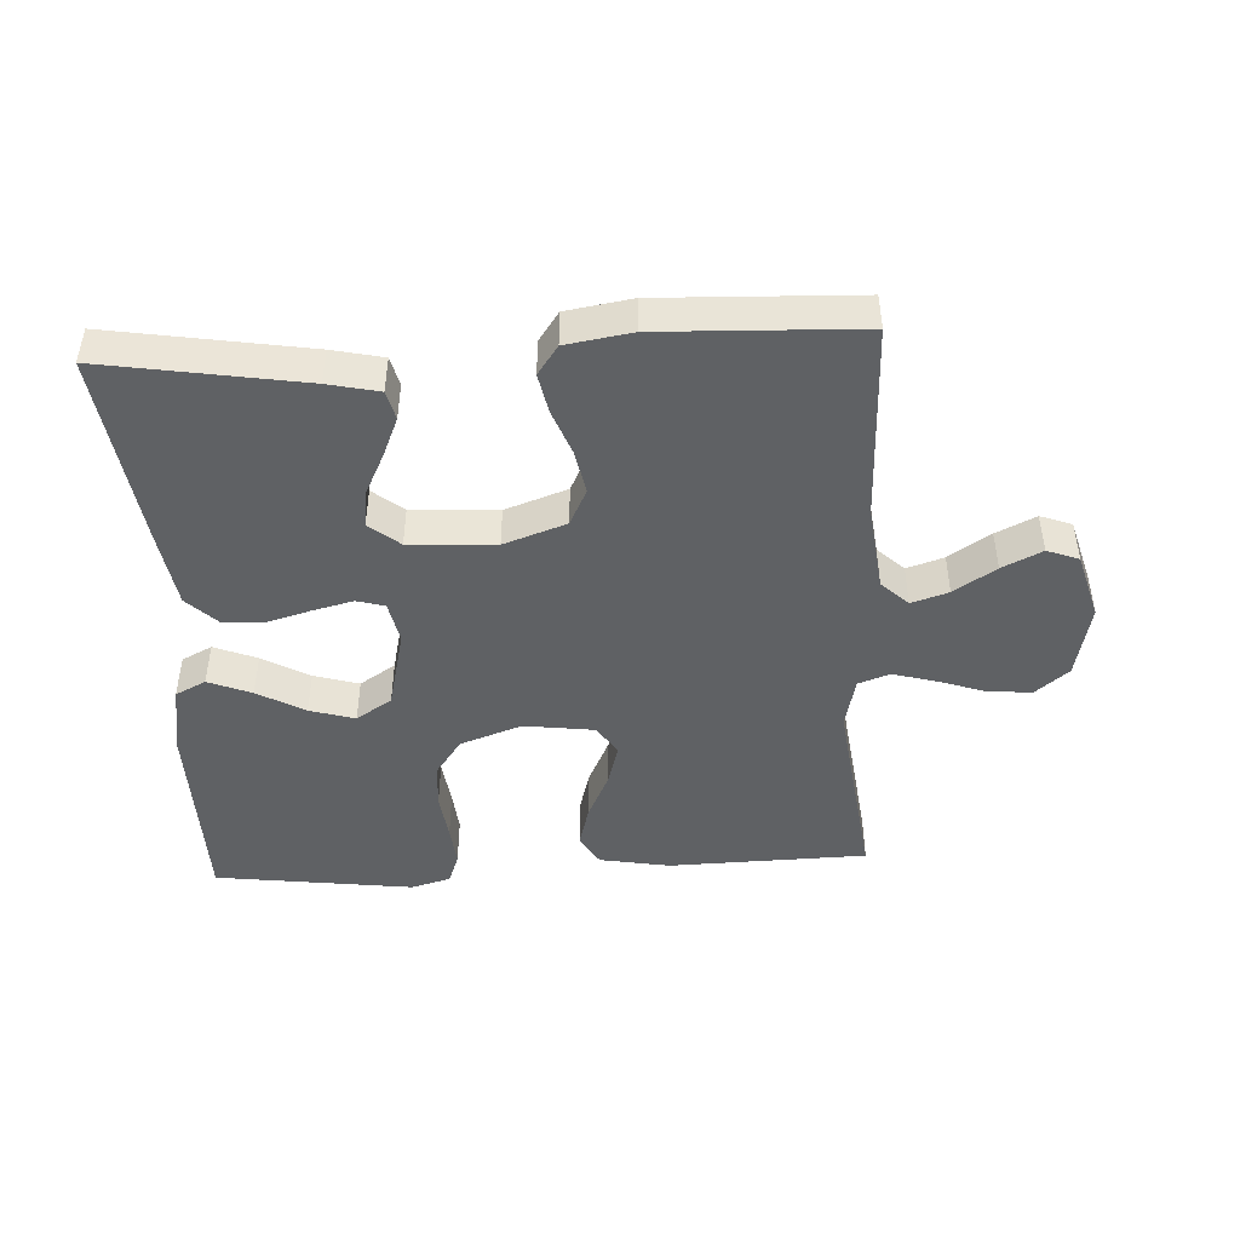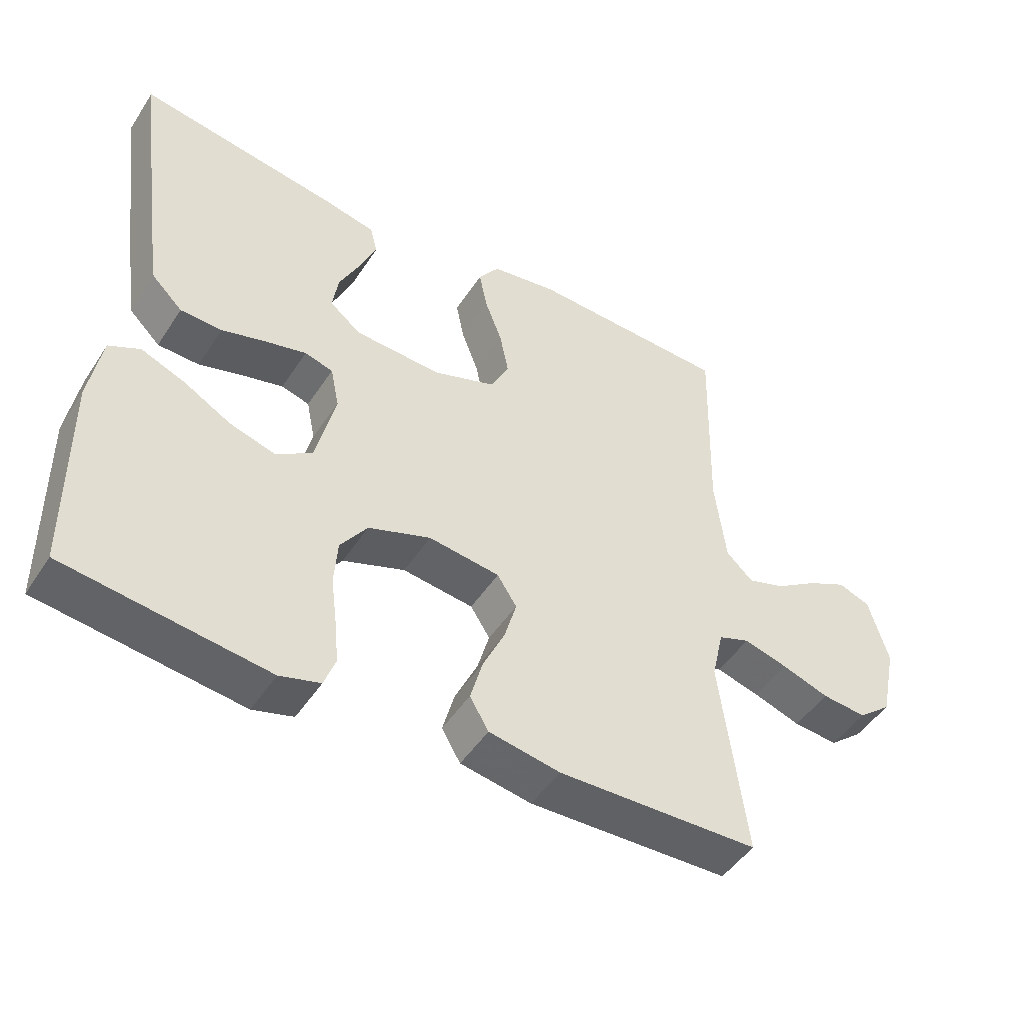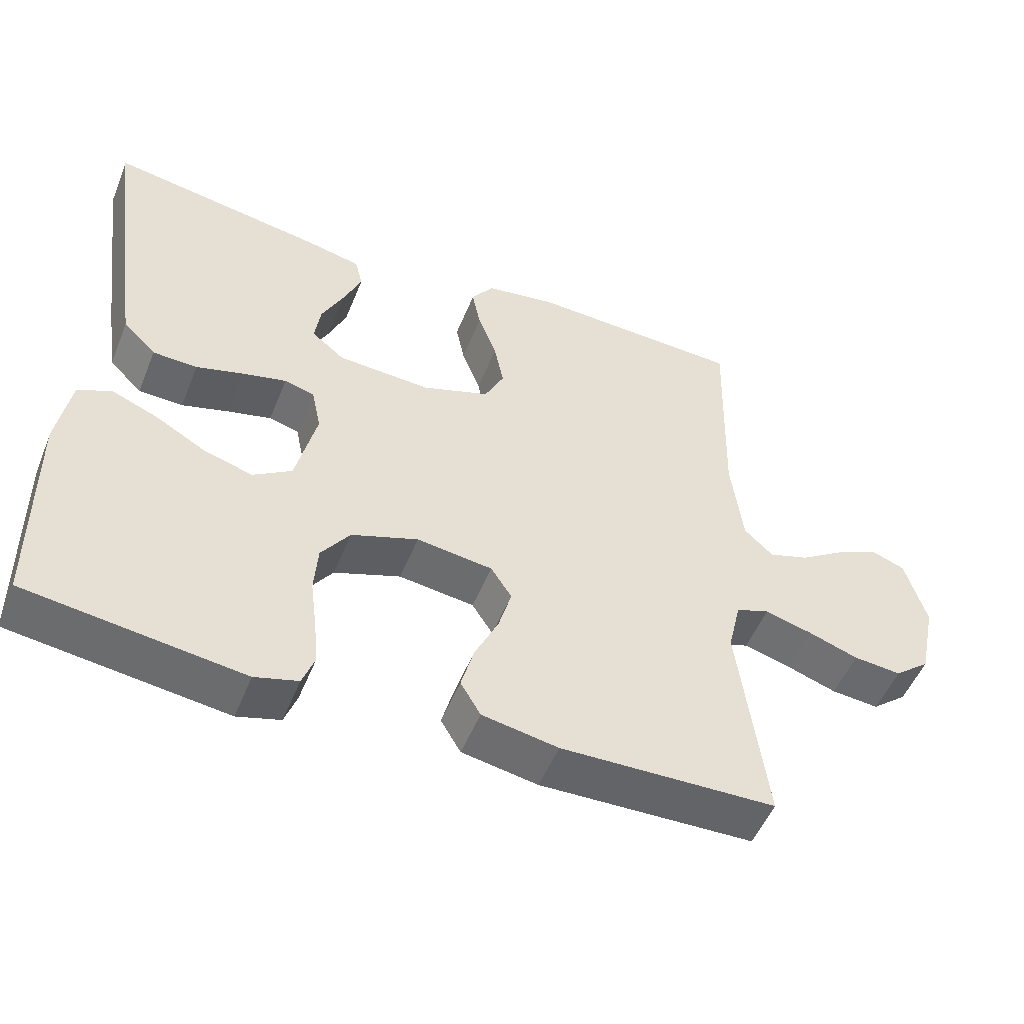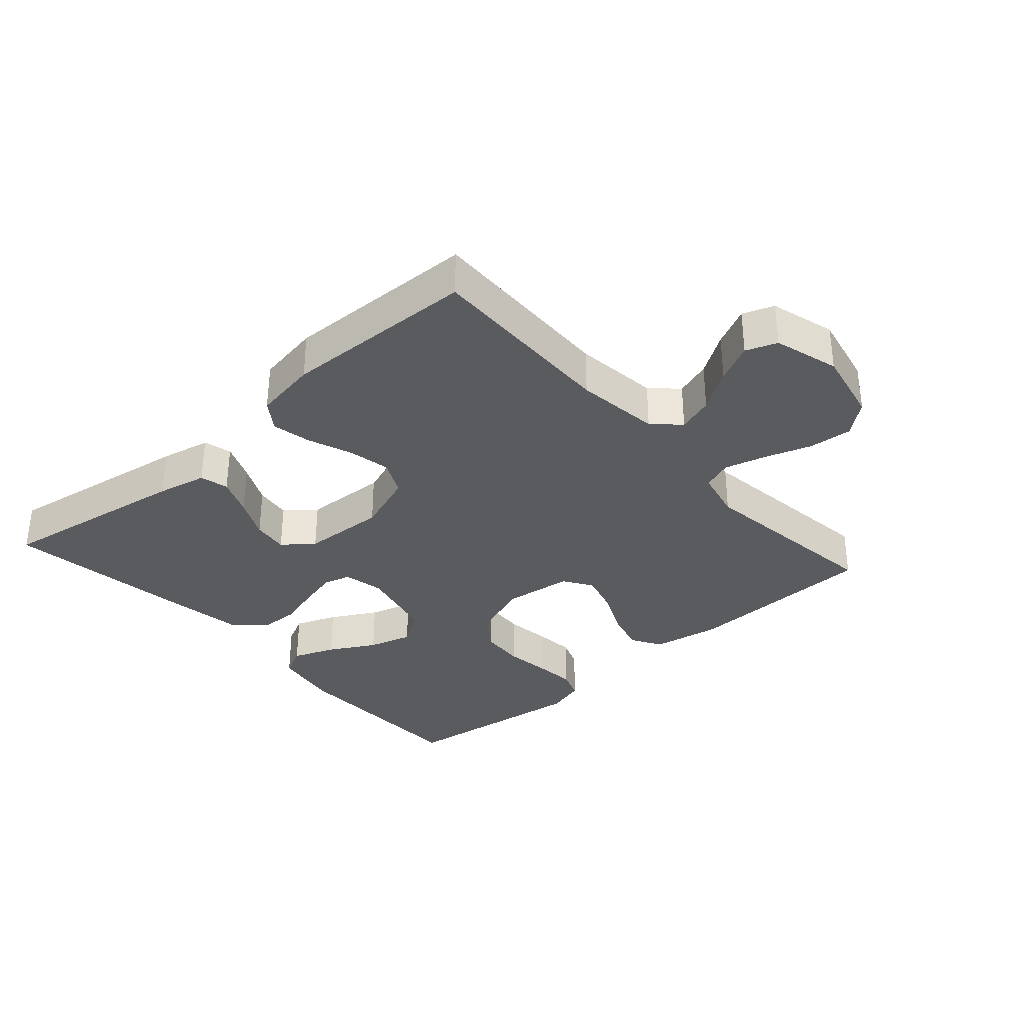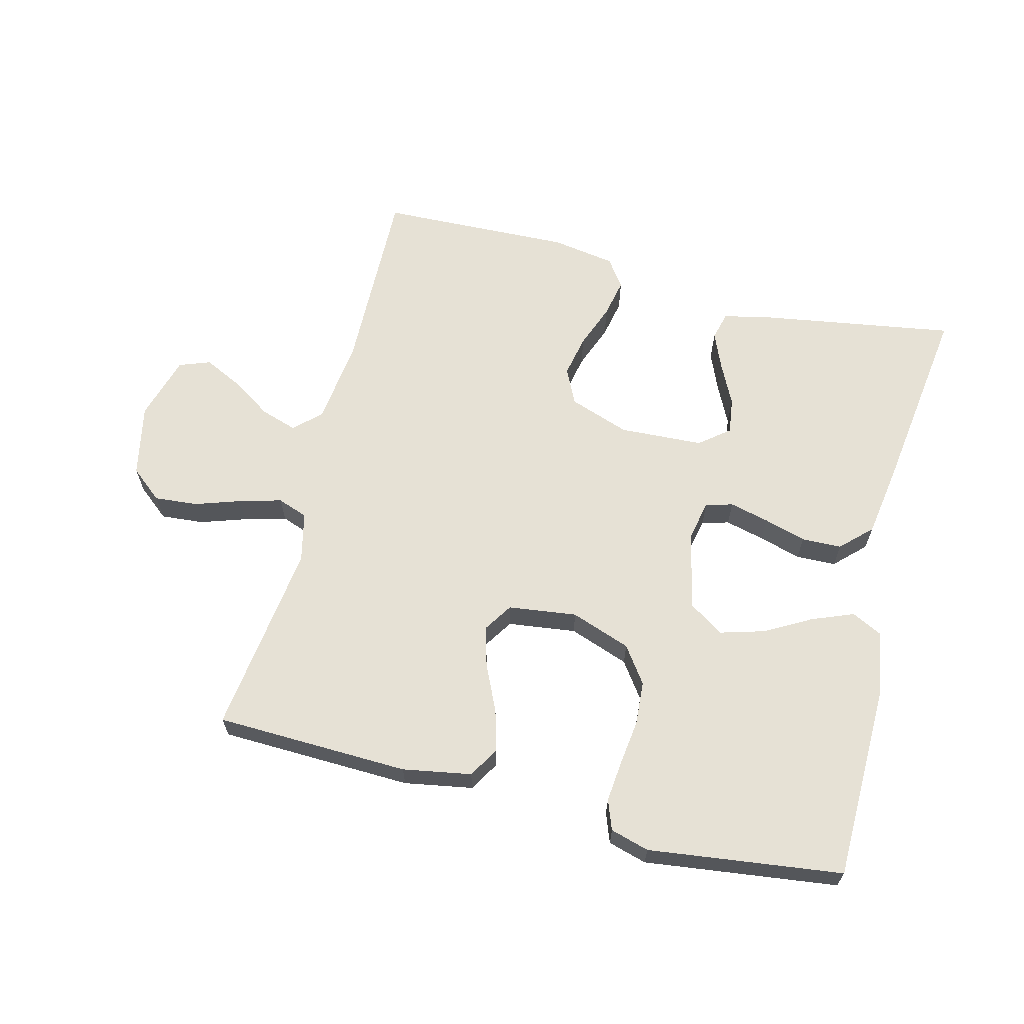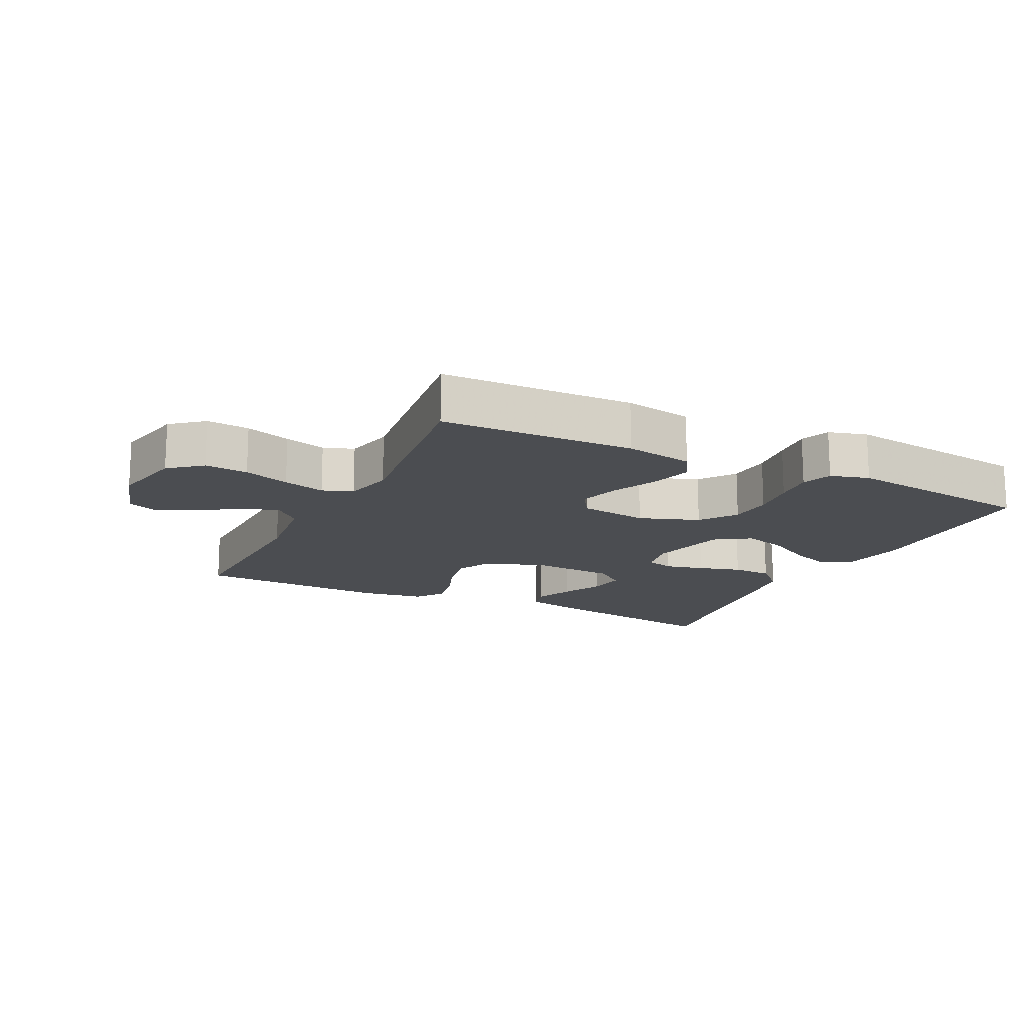
<metadata>
{"format":"obj","ext":"obj","renderer":"f3d","projection":"perspective","resolution":1024,"background":"white","views":[{"elev":-45.9,"azim":3.0,"up":"+Y"},{"elev":-47.8,"azim":-31.6,"up":"+Z"},{"elev":-51.7,"azim":-21.8,"up":"+Z"},{"elev":-33.5,"azim":41.7,"up":"+Y"},{"elev":64.1,"azim":-165.6,"up":"+Y"},{"elev":-15.7,"azim":153.8,"up":"+Y"}]}
</metadata>
<code>
v 0.5 0.07 0.5
v 0.492 0.07 0.2
v 0.508 0.07 0.069
v 0.548 0.07 0.031
v 0.604 0.07 0.049
v 0.667 0.07 0.09
v 0.727 0.07 0.119
v 0.775 0.07 0.101
v 0.804 0.07 0
v 0.78 0.07 -0.113
v 0.73 0.07 -0.154
v 0.663 0.07 -0.148
v 0.592 0.07 -0.124
v 0.527 0.07 -0.106
v 0.48 0.07 -0.123
v 0.462 0.07 -0.2
v 0.5 0.07 -0.5
v 0.2 0.07 -0.508
v 0.094 0.07 -0.489
v 0.066 0.07 -0.442
v 0.084 0.07 -0.377
v 0.117 0.07 -0.307
v 0.135 0.07 -0.244
v 0.106 0.07 -0.199
v 0 0.07 -0.185
v -0.093 0.07 -0.218
v -0.133 0.07 -0.274
v -0.138 0.07 -0.342
v -0.129 0.07 -0.413
v -0.123 0.07 -0.476
v -0.14 0.07 -0.522
v -0.2 0.07 -0.539
v -0.5 0.07 -0.5
v -0.504 0.07 -0.2
v -0.486 0.07 -0.094
v -0.44 0.07 -0.071
v -0.375 0.07 -0.097
v -0.304 0.07 -0.137
v -0.236 0.07 -0.157
v -0.182 0.07 -0.122
v -0.153 0.07 0
v -0.166 0.07 0.063
v -0.208 0.07 0.075
v -0.269 0.07 0.06
v -0.335 0.07 0.041
v -0.397 0.07 0.043
v -0.443 0.07 0.088
v -0.46 0.07 0.2
v -0.5 0.07 0.5
v -0.2 0.07 0.451
v -0.123 0.07 0.434
v -0.112 0.07 0.39
v -0.137 0.07 0.331
v -0.168 0.07 0.268
v -0.176 0.07 0.212
v -0.13 0.07 0.175
v 0 0.07 0.168
v 0.094 0.07 0.201
v 0.121 0.07 0.256
v 0.108 0.07 0.322
v 0.082 0.07 0.391
v 0.07 0.07 0.451
v 0.101 0.07 0.495
v 0.2 0.07 0.511
v 0.5 0 0.5
v 0.492 0 0.2
v 0.508 0 0.069
v 0.548 0 0.031
v 0.604 0 0.049
v 0.667 0 0.09
v 0.727 0 0.119
v 0.775 0 0.101
v 0.804 0 0
v 0.78 0 -0.113
v 0.73 0 -0.154
v 0.663 0 -0.148
v 0.592 0 -0.124
v 0.527 0 -0.106
v 0.48 0 -0.123
v 0.462 0 -0.2
v 0.5 0 -0.5
v 0.2 0 -0.508
v 0.094 0 -0.489
v 0.066 0 -0.442
v 0.084 0 -0.377
v 0.117 0 -0.307
v 0.135 0 -0.244
v 0.106 0 -0.199
v 0 0 -0.185
v -0.093 0 -0.218
v -0.133 0 -0.274
v -0.138 0 -0.342
v -0.129 0 -0.413
v -0.123 0 -0.476
v -0.14 0 -0.522
v -0.2 0 -0.539
v -0.5 0 -0.5
v -0.504 0 -0.2
v -0.486 0 -0.094
v -0.44 0 -0.071
v -0.375 0 -0.097
v -0.304 0 -0.137
v -0.236 0 -0.157
v -0.182 0 -0.122
v -0.153 0 0
v -0.166 0 0.063
v -0.208 0 0.075
v -0.269 0 0.06
v -0.335 0 0.041
v -0.397 0 0.043
v -0.443 0 0.088
v -0.46 0 0.2
v -0.5 0 0.5
v -0.2 0 0.451
v -0.123 0 0.434
v -0.112 0 0.39
v -0.137 0 0.331
v -0.168 0 0.268
v -0.176 0 0.212
v -0.13 0 0.175
v 0 0 0.168
v 0.094 0 0.201
v 0.121 0 0.256
v 0.108 0 0.322
v 0.082 0 0.391
v 0.07 0 0.451
v 0.101 0 0.495
v 0.2 0 0.511
f 64 1 2
f 63 64 2
f 62 63 2
f 61 62 2
f 60 61 2
f 59 60 2 3
f 58 59 3 4
f 57 58 4
f 56 57 4
f 52 53 54
f 51 52 54
f 50 51 54
f 49 50 54
f 48 49 54
f 47 48 54
f 46 47 54
f 45 46 54
f 44 45 54 55
f 43 44 55 56
f 36 37 38
f 35 36 38
f 34 35 38
f 33 34 38
f 32 33 38
f 31 32 38
f 30 31 38
f 29 30 38
f 28 29 38
f 27 28 38 39
f 26 27 39 40
f 20 21 22
f 19 20 22
f 18 19 22
f 17 18 22
f 16 17 22
f 15 16 22 23
f 14 15 23 24
f 11 12 13
f 10 11 13
f 9 10 13
f 8 9 13
f 7 8 13
f 6 7 13
f 5 6 13
f 4 5 13 14
f 56 4 14
f 43 56 14
f 42 43 14
f 25 26 40 41
f 25 41 42
f 24 25 42
f 14 24 42
f 66 65 128
f 66 128 127
f 66 127 126
f 66 126 125
f 66 125 124
f 67 66 124 123
f 68 67 123 122
f 68 122 121
f 68 121 120
f 118 117 116
f 118 116 115
f 118 115 114
f 118 114 113
f 118 113 112
f 118 112 111
f 118 111 110
f 118 110 109
f 119 118 109 108
f 120 119 108 107
f 102 101 100
f 102 100 99
f 102 99 98
f 102 98 97
f 102 97 96
f 102 96 95
f 102 95 94
f 102 94 93
f 102 93 92
f 103 102 92 91
f 104 103 91 90
f 86 85 84
f 86 84 83
f 86 83 82
f 86 82 81
f 86 81 80
f 87 86 80 79
f 88 87 79 78
f 77 76 75
f 77 75 74
f 77 74 73
f 77 73 72
f 77 72 71
f 77 71 70
f 77 70 69
f 78 77 69 68
f 78 68 120
f 78 120 107
f 78 107 106
f 105 104 90 89
f 106 105 89
f 106 89 88
f 106 88 78
f 1 65 66 2
f 2 66 67 3
f 3 67 68 4
f 4 68 69 5
f 5 69 70 6
f 6 70 71 7
f 7 71 72 8
f 8 72 73 9
f 9 73 74 10
f 10 74 75 11
f 11 75 76 12
f 12 76 77 13
f 13 77 78 14
f 14 78 79 15
f 15 79 80 16
f 16 80 81 17
f 17 81 82 18
f 18 82 83 19
f 19 83 84 20
f 20 84 85 21
f 21 85 86 22
f 22 86 87 23
f 23 87 88 24
f 24 88 89 25
f 25 89 90 26
f 26 90 91 27
f 27 91 92 28
f 28 92 93 29
f 29 93 94 30
f 30 94 95 31
f 31 95 96 32
f 32 96 97 33
f 33 97 98 34
f 34 98 99 35
f 35 99 100 36
f 36 100 101 37
f 37 101 102 38
f 38 102 103 39
f 39 103 104 40
f 40 104 105 41
f 41 105 106 42
f 42 106 107 43
f 43 107 108 44
f 44 108 109 45
f 45 109 110 46
f 46 110 111 47
f 47 111 112 48
f 48 112 113 49
f 49 113 114 50
f 50 114 115 51
f 51 115 116 52
f 52 116 117 53
f 53 117 118 54
f 54 118 119 55
f 55 119 120 56
f 56 120 121 57
f 57 121 122 58
f 58 122 123 59
f 59 123 124 60
f 60 124 125 61
f 61 125 126 62
f 62 126 127 63
f 63 127 128 64
f 64 128 65 1

</code>
